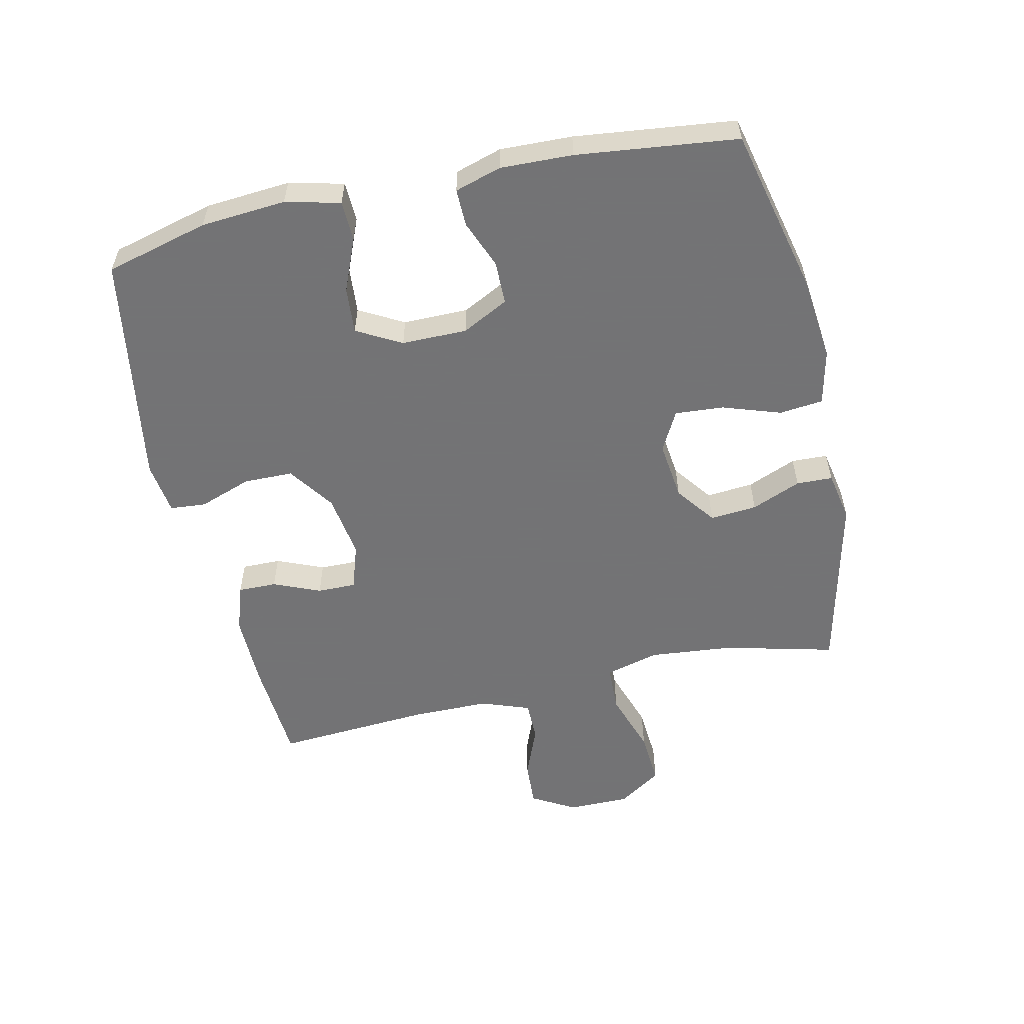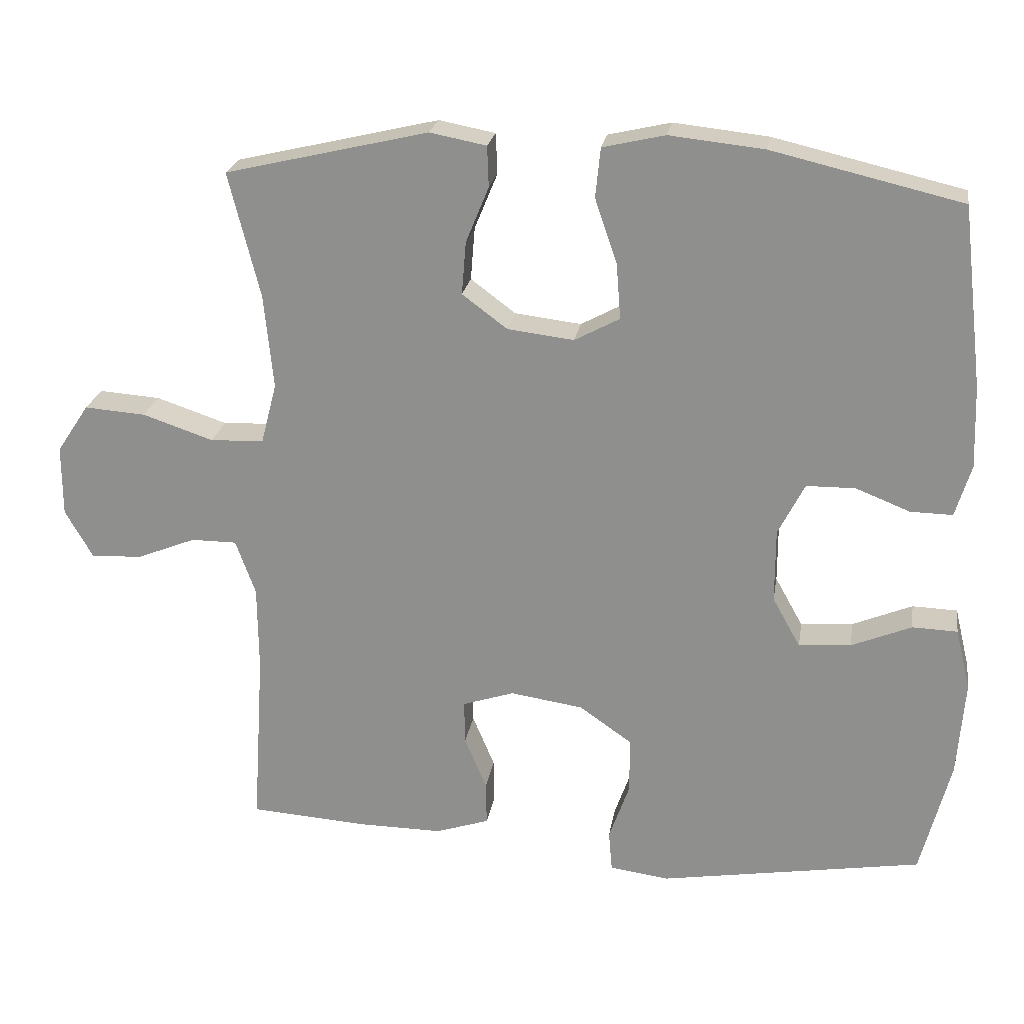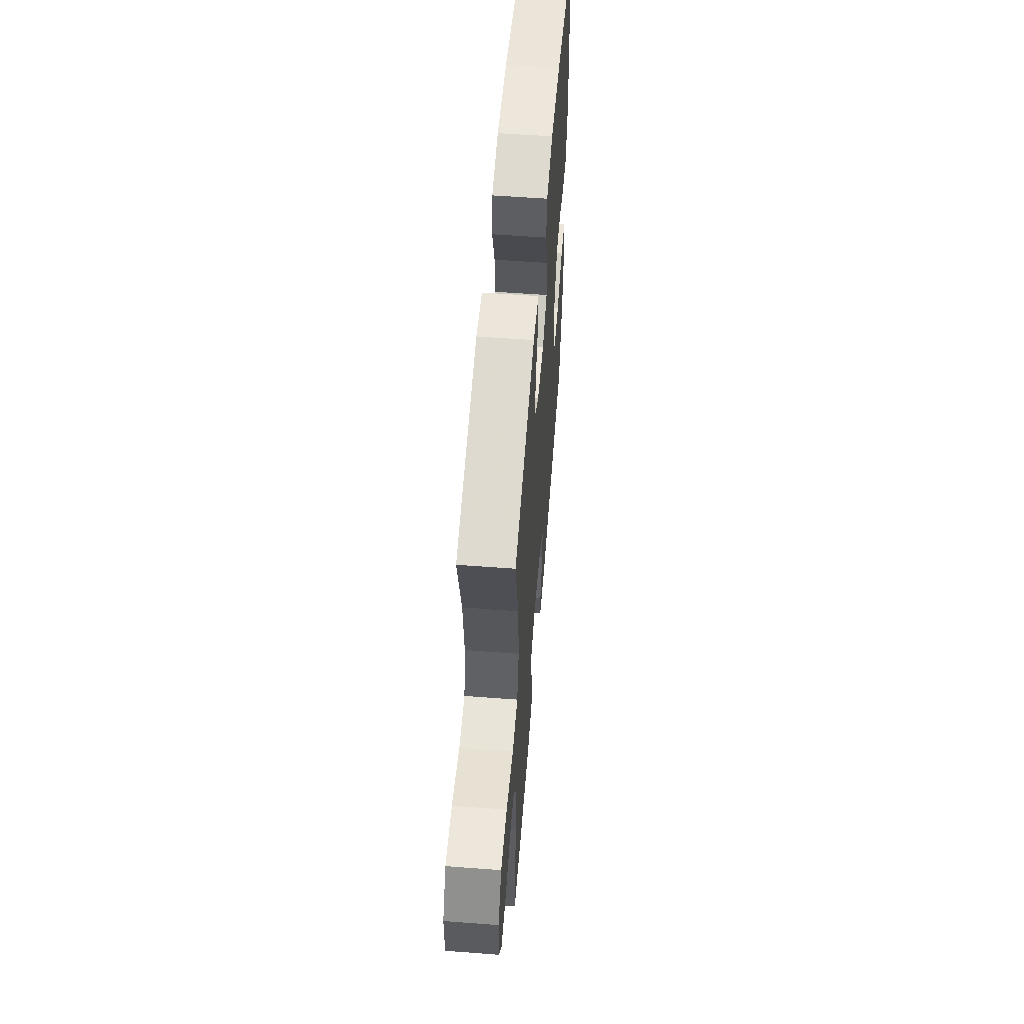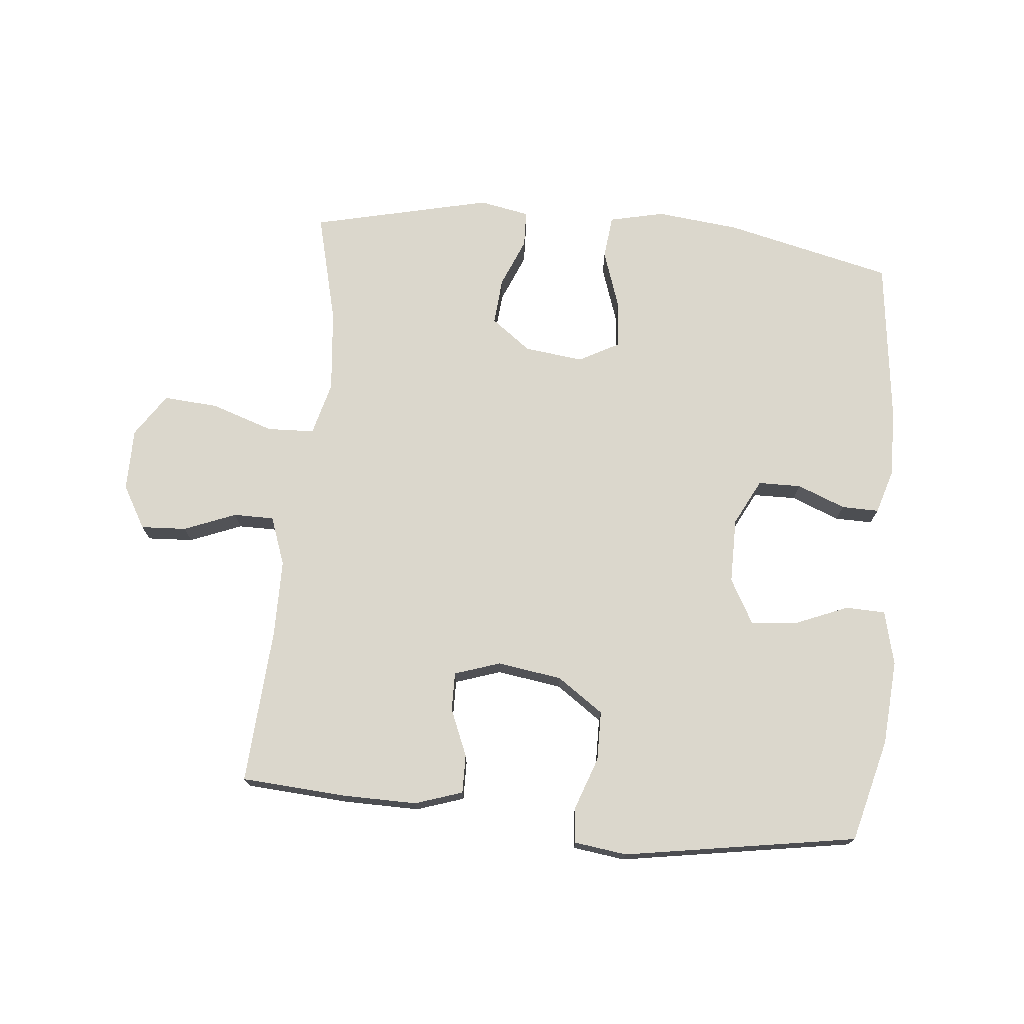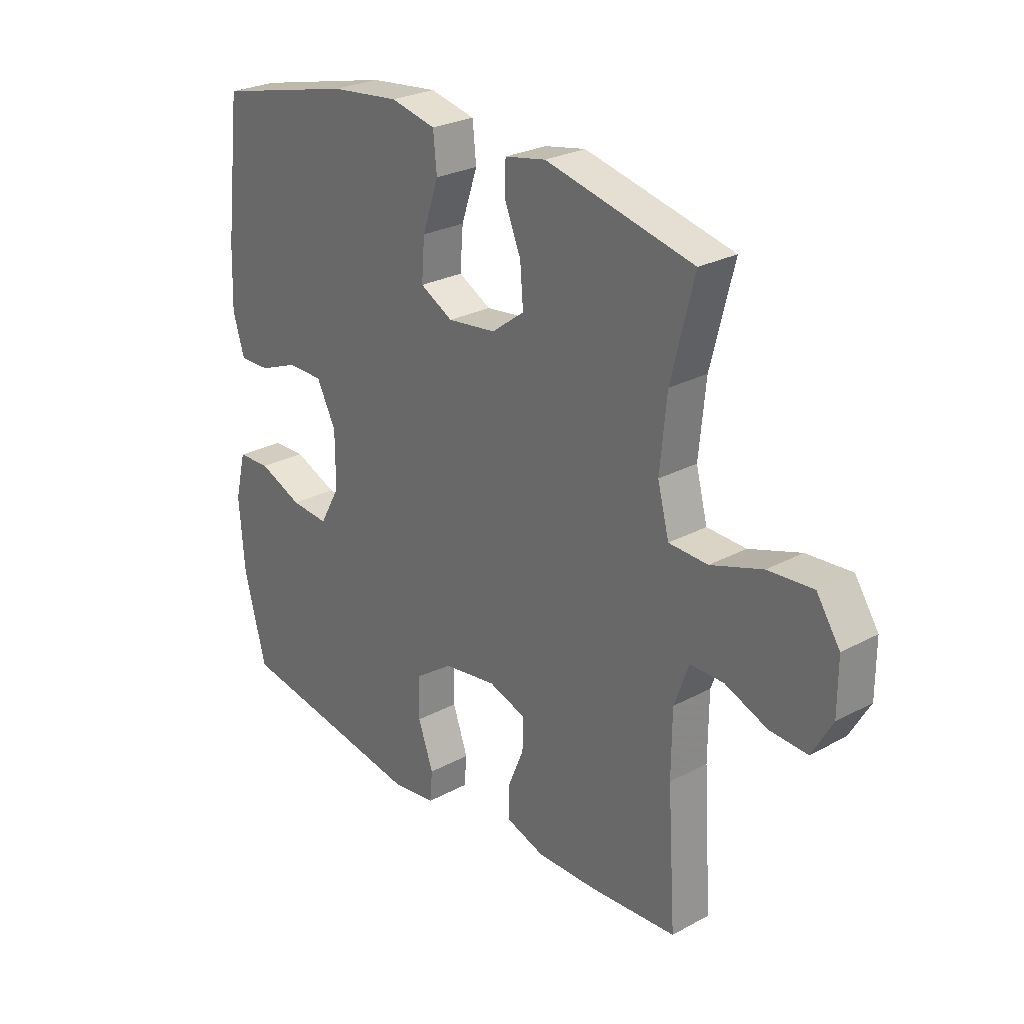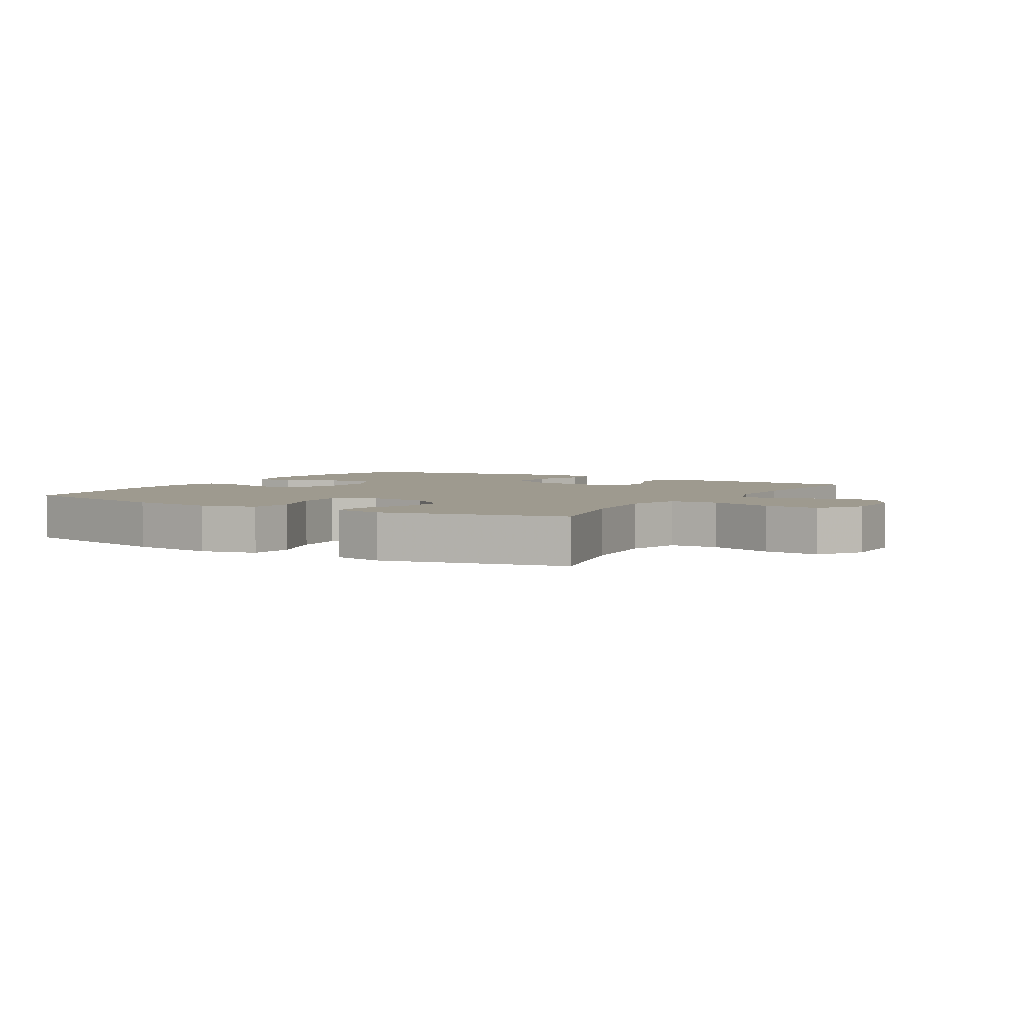
<metadata>
{"format":"obj","ext":"obj","renderer":"f3d","projection":"perspective","resolution":1024,"background":"white","views":[{"elev":-56.0,"azim":-77.3,"up":"+Y"},{"elev":23.1,"azim":-170.8,"up":"+Z"},{"elev":57.5,"azim":94.5,"up":"+Z"},{"elev":73.4,"azim":-174.4,"up":"+Y"},{"elev":26.3,"azim":49.6,"up":"+Z"},{"elev":3.8,"azim":30.9,"up":"+Y"}]}
</metadata>
<code>
v 0.5 0.07 0.5
v 0.456 0.07 0.325
v 0.443 0.07 0.193
v 0.465 0.07 0.108
v 0.54 0.07 0.105
v 0.639 0.07 0.138
v 0.725 0.07 0.144
v 0.77 0.07 0.076
v 0.77 0.07 -0.023
v 0.731 0.07 -0.091
v 0.659 0.07 -0.087
v 0.577 0.07 -0.054
v 0.513 0.07 -0.054
v 0.485 0.07 -0.131
v 0.484 0.07 -0.252
v 0.5 0.07 -0.5
v 0.334 0.07 -0.511
v 0.217 0.07 -0.512
v 0.142 0.07 -0.487
v 0.143 0.07 -0.426
v 0.174 0.07 -0.352
v 0.175 0.07 -0.291
v 0.103 0.07 -0.267
v 0.001 0.07 -0.282
v -0.072 0.07 -0.333
v -0.073 0.07 -0.411
v -0.044 0.07 -0.493
v -0.049 0.07 -0.55
v -0.132 0.07 -0.561
v -0.5 0.07 -0.5
v -0.542 0.07 -0.337
v -0.552 0.07 -0.203
v -0.531 0.07 -0.117
v -0.468 0.07 -0.115
v -0.384 0.07 -0.15
v -0.311 0.07 -0.156
v -0.272 0.07 -0.086
v -0.272 0.07 0.017
v -0.309 0.07 0.09
v -0.377 0.07 0.091
v -0.453 0.07 0.061
v -0.512 0.07 0.06
v -0.534 0.07 0.133
v -0.53 0.07 0.247
v -0.5 0.07 0.5
v -0.235 0.07 0.562
v -0.103 0.07 0.576
v -0.016 0.07 0.556
v -0.009 0.07 0.487
v -0.04 0.07 0.396
v -0.046 0.07 0.319
v 0.017 0.07 0.285
v 0.11 0.07 0.296
v 0.173 0.07 0.343
v 0.167 0.07 0.417
v 0.135 0.07 0.495
v 0.137 0.07 0.552
v 0.216 0.07 0.567
v 0.5 0 0.5
v 0.456 0 0.325
v 0.443 0 0.193
v 0.465 0 0.108
v 0.54 0 0.105
v 0.639 0 0.138
v 0.725 0 0.144
v 0.77 0 0.076
v 0.77 0 -0.023
v 0.731 0 -0.091
v 0.659 0 -0.087
v 0.577 0 -0.054
v 0.513 0 -0.054
v 0.485 0 -0.131
v 0.484 0 -0.252
v 0.5 0 -0.5
v 0.334 0 -0.511
v 0.217 0 -0.512
v 0.142 0 -0.487
v 0.143 0 -0.426
v 0.174 0 -0.352
v 0.175 0 -0.291
v 0.103 0 -0.267
v 0.001 0 -0.282
v -0.072 0 -0.333
v -0.073 0 -0.411
v -0.044 0 -0.493
v -0.049 0 -0.55
v -0.132 0 -0.561
v -0.5 0 -0.5
v -0.542 0 -0.337
v -0.552 0 -0.203
v -0.531 0 -0.117
v -0.468 0 -0.115
v -0.384 0 -0.15
v -0.311 0 -0.156
v -0.272 0 -0.086
v -0.272 0 0.017
v -0.309 0 0.09
v -0.377 0 0.091
v -0.453 0 0.061
v -0.512 0 0.06
v -0.534 0 0.133
v -0.53 0 0.247
v -0.5 0 0.5
v -0.235 0 0.562
v -0.103 0 0.576
v -0.016 0 0.556
v -0.009 0 0.487
v -0.04 0 0.396
v -0.046 0 0.319
v 0.017 0 0.285
v 0.11 0 0.296
v 0.173 0 0.343
v 0.167 0 0.417
v 0.135 0 0.495
v 0.137 0 0.552
v 0.216 0 0.567
f 55 56 57 58
f 54 55 58 1
f 53 54 1 2
f 52 53 2 3
f 47 48 49 50
f 47 50 51
f 46 47 51
f 45 46 51
f 44 45 51 52
f 40 41 42 43
f 39 40 43 44
f 32 33 34 35
f 32 35 36
f 31 32 36
f 30 31 36
f 29 30 36 37
f 26 27 28 29
f 25 26 29 37
f 18 19 20 21
f 18 21 22
f 15 16 17 18
f 14 15 18 22
f 13 14 22 23
f 9 10 11 12
f 9 12 13
f 8 9 13
f 5 6 7 8
f 4 5 8 13
f 44 52 3 4
f 39 44 4 13
f 38 39 13 23
f 24 25 37 38
f 23 24 38
f 116 115 114 113
f 59 116 113 112
f 60 59 112 111
f 61 60 111 110
f 108 107 106 105
f 109 108 105
f 109 105 104
f 109 104 103
f 110 109 103 102
f 101 100 99 98
f 102 101 98 97
f 93 92 91 90
f 94 93 90
f 94 90 89
f 94 89 88
f 95 94 88 87
f 87 86 85 84
f 95 87 84 83
f 79 78 77 76
f 80 79 76
f 76 75 74 73
f 80 76 73 72
f 81 80 72 71
f 70 69 68 67
f 71 70 67
f 71 67 66
f 66 65 64 63
f 71 66 63 62
f 62 61 110 102
f 71 62 102 97
f 81 71 97 96
f 96 95 83 82
f 96 82 81
f 1 59 60 2
f 2 60 61 3
f 3 61 62 4
f 4 62 63 5
f 5 63 64 6
f 6 64 65 7
f 7 65 66 8
f 8 66 67 9
f 9 67 68 10
f 10 68 69 11
f 11 69 70 12
f 12 70 71 13
f 13 71 72 14
f 14 72 73 15
f 15 73 74 16
f 16 74 75 17
f 17 75 76 18
f 18 76 77 19
f 19 77 78 20
f 20 78 79 21
f 21 79 80 22
f 22 80 81 23
f 23 81 82 24
f 24 82 83 25
f 25 83 84 26
f 26 84 85 27
f 27 85 86 28
f 28 86 87 29
f 29 87 88 30
f 30 88 89 31
f 31 89 90 32
f 32 90 91 33
f 33 91 92 34
f 34 92 93 35
f 35 93 94 36
f 36 94 95 37
f 37 95 96 38
f 38 96 97 39
f 39 97 98 40
f 40 98 99 41
f 41 99 100 42
f 42 100 101 43
f 43 101 102 44
f 44 102 103 45
f 45 103 104 46
f 46 104 105 47
f 47 105 106 48
f 48 106 107 49
f 49 107 108 50
f 50 108 109 51
f 51 109 110 52
f 52 110 111 53
f 53 111 112 54
f 54 112 113 55
f 55 113 114 56
f 56 114 115 57
f 57 115 116 58
f 58 116 59 1

</code>
